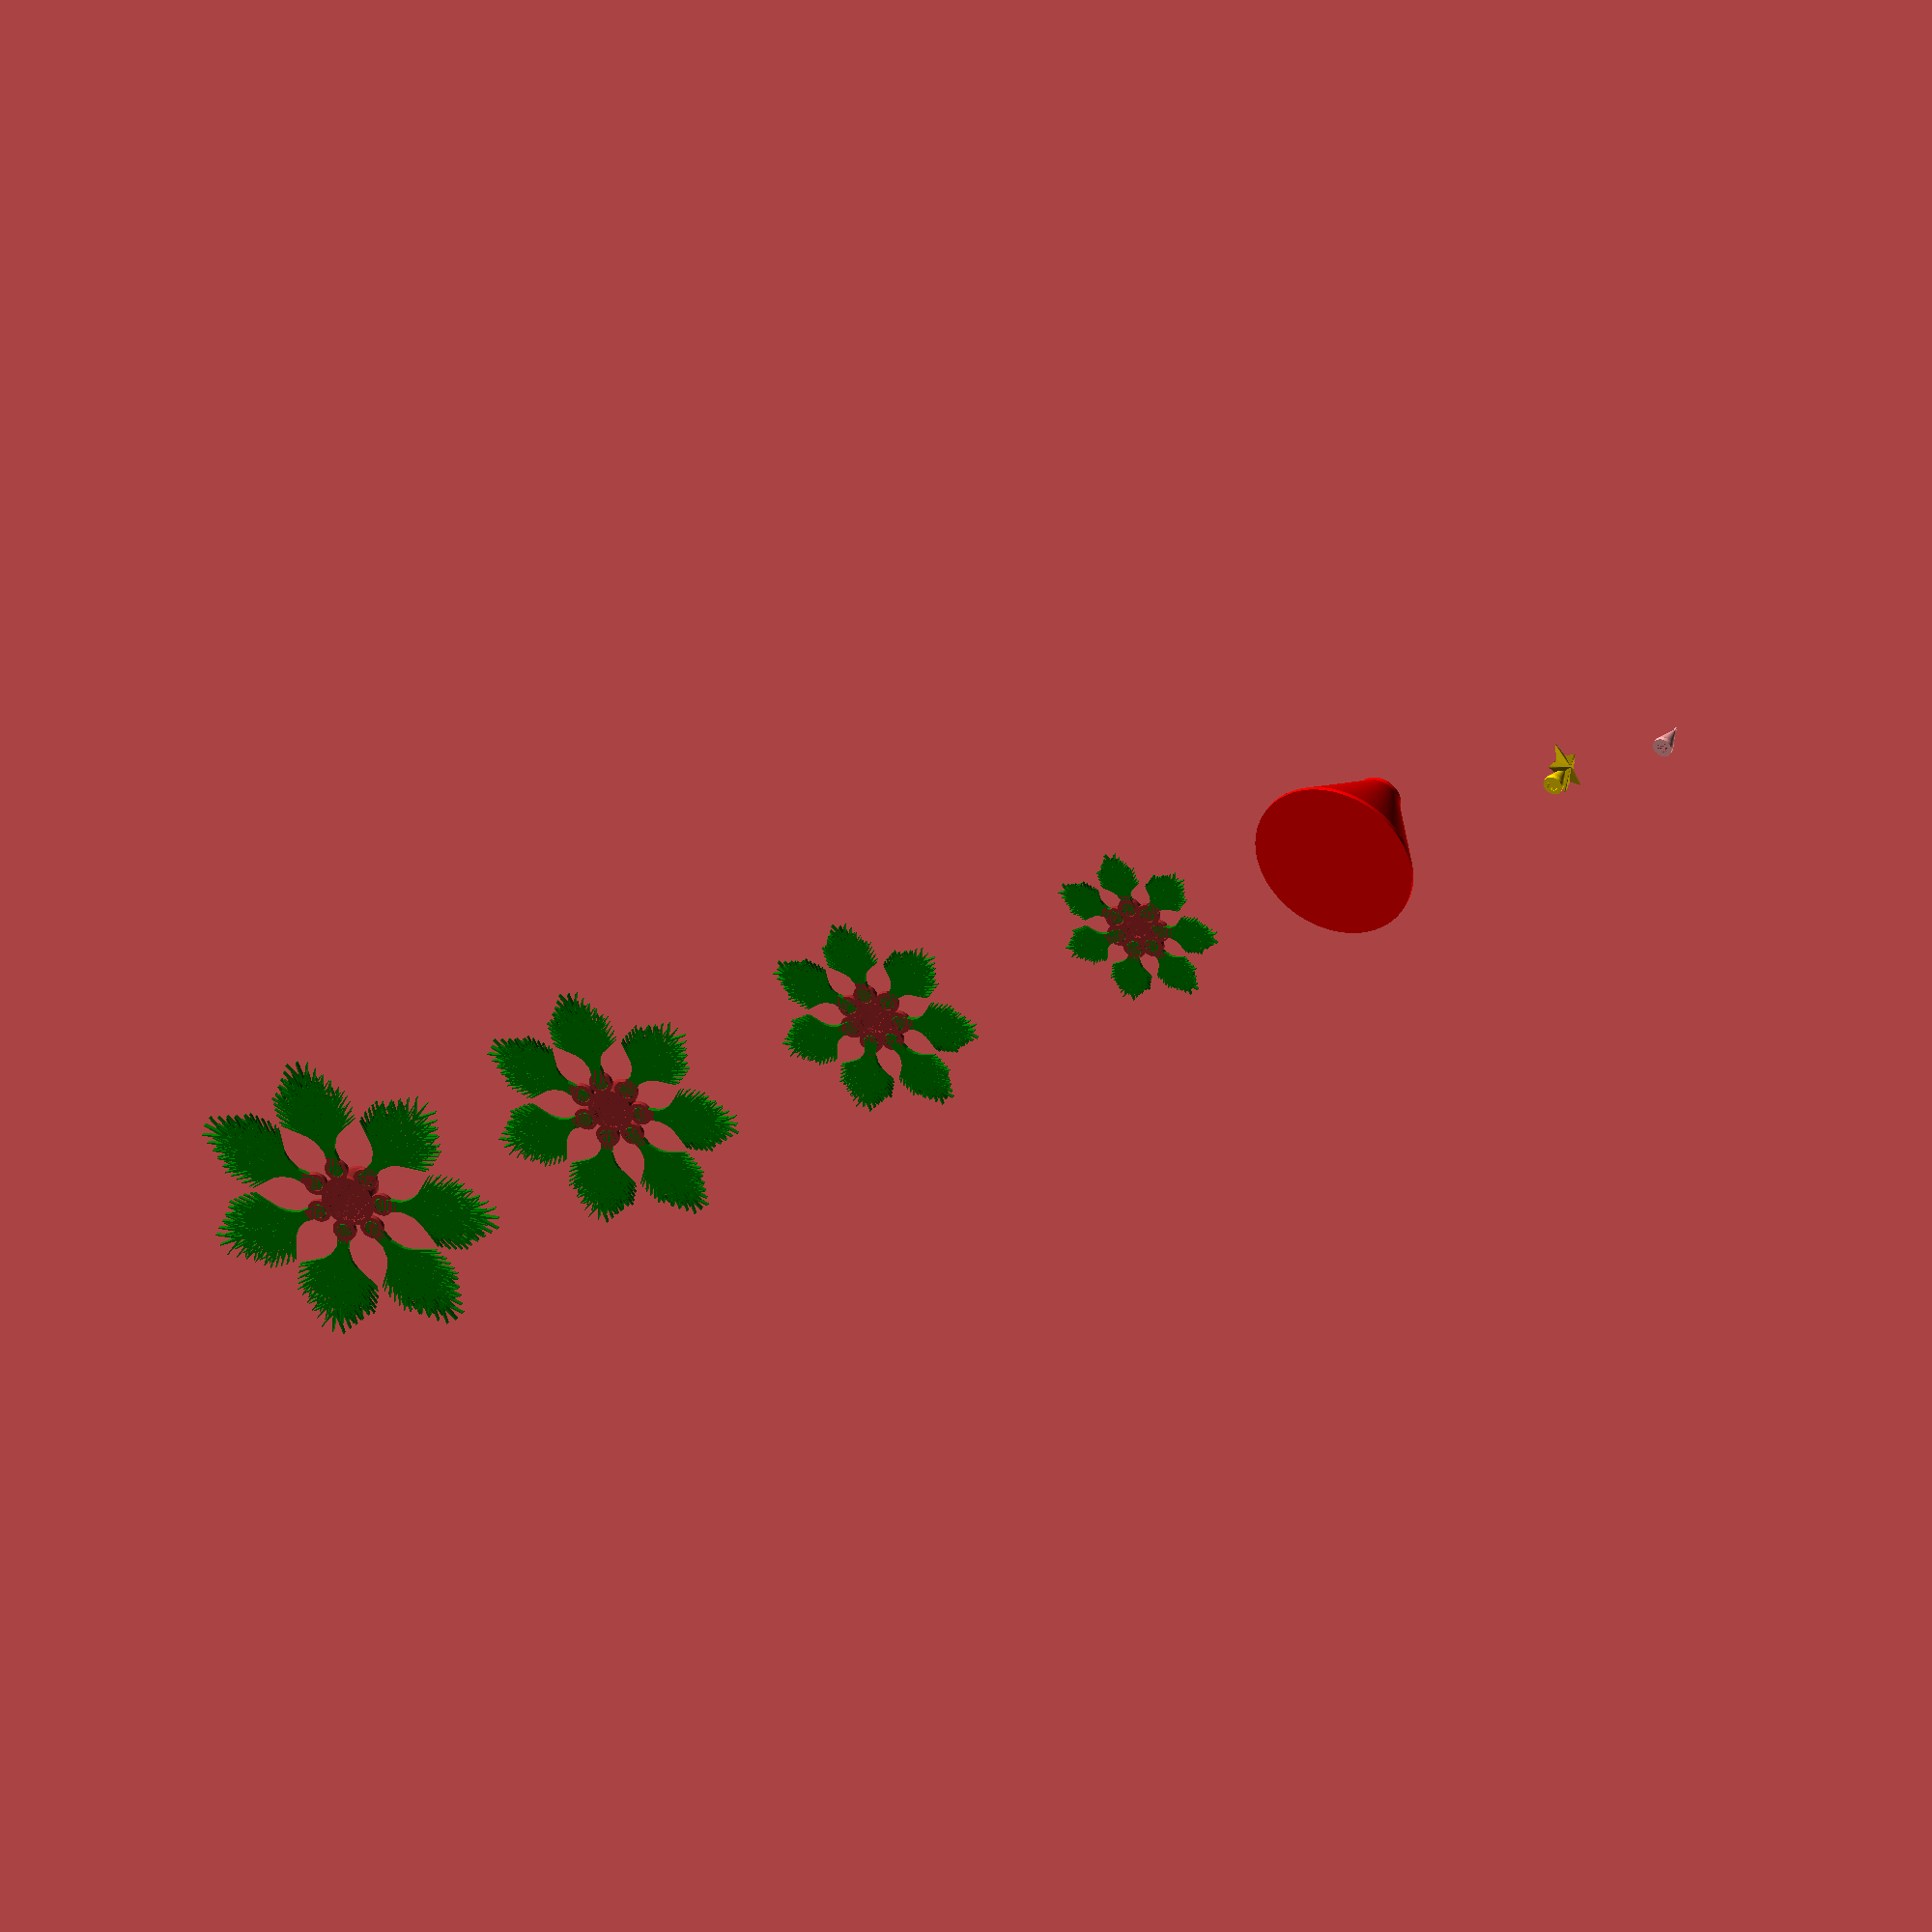
<openscad>
$fs = 0.1;
$fa = 1.0;

base_width = 5.0;
base_length = 50;
thickness = 1.6;
branch_angle = 26.0;
scale_factor = 0.75;
branch_depth = 6;
clearance = 0.2;

trunk_radius = 10.0;
branches_per_ring = 7;
ring_spacer_height = 10.0;
trunk_radius_modifier = thickness;

star_radius = 10.0;

smallest_branch = thickness/2;
nub_size = thickness;

module leaf(depth, length, width, angle) {
    thickness_scaler = depth / branch_depth;
    current_thickness = thickness * thickness_scaler;
    if (current_thickness >= smallest_branch) {
        linear_extrude(current_thickness) hull() {
            circle(d=width);
            translate([length - width, 0, 0]) circle(d=smallest_branch/2);
        }
    }
    if (depth > 0) {
        length_unit = length / (depth + 1);
        for (i=[1:depth]) {
            local_scale_factor = scale_factor * (depth - i + 1) / (depth + 1);
            if (width * local_scale_factor > smallest_branch) {
                translate([length_unit * i, 0, 0]) rotate([0, 0, angle]) leaf(depth - 1, length*local_scale_factor, width*local_scale_factor, angle*scale_factor);
                translate([length_unit * i, 0, 0]) rotate([0, 0, -angle]) leaf(depth - 1, length*local_scale_factor, width*local_scale_factor, angle*scale_factor);
            }
        }
    }
}

module branch(depth, length, width, angle) {
    translate([0, 0, -thickness/2]) union() {
        leaf(depth, length, width, angle);
        hull() {
            translate([0, width/2, thickness/2]) sphere(d=nub_size);
            translate([0, -width/2, thickness/2]) sphere(d=nub_size);
        }
    }
}

module bracket(width) {
    r = width/2;
    h = thickness/2;
    cup_radius = sqrt(r*r+h*h)+clearance;
    cube_size = cup_radius * 2;
    mouth_gap = width+clearance;
    difference() {
        //outer profile
        sphere(cup_radius+nub_size);
        // inner profile
        sphere(cup_radius);
        //nub cutouts
        translate([0, width/2, 0]) sphere(d=nub_size+clearance);
        translate([0, -width/2, 0]) sphere(d=nub_size+clearance);
        // shave top and bottom
        translate([-cube_size, -cube_size, thickness/2]) cube(cube_size*2);
        mirror([0, 0, 1]) translate([-cube_size, -cube_size, thickness/2]) cube(cube_size*2);
        //cut out middle
        translate([0, -mouth_gap/2, -thickness/2]) cube([mouth_gap, mouth_gap, thickness]);
    }
}

module trunk_cylinder(radius) {
    difference() {
        union() {
            cylinder(h=thickness, r=radius);
            translate([0, 0, thickness]) cylinder(h=ring_spacer_height, r1=radius, r2=radius-thickness-trunk_radius_modifier);
            translate([0, 0, thickness+ring_spacer_height]) cylinder(h=thickness, r=radius-thickness-trunk_radius_modifier);
        }
        cylinder(h=thickness, r=radius-thickness+clearance/2);
        translate([0, 0, thickness]) cylinder(h=ring_spacer_height, r1=radius-thickness+clearance/2, r2=radius-thickness*2-trunk_radius_modifier+clearance/2);
        translate([0, 0, thickness+ring_spacer_height]) cylinder(h=thickness, r=radius-thickness*2-trunk_radius_modifier+clearance/2);
    }
}

module trunk_ring(radius, width, length) {
    color("brown") trunk_cylinder(radius);
    r = width/2;
    h = thickness/2;
    cup_radius = sqrt(r*r+h*h)+clearance;
    for (angle=[0:360/branches_per_ring:359.9]) {
        rotate([0, 0, angle]) translate([radius + cup_radius + clearance/2, 0, thickness/2]) {
            color("green") branch(branch_depth, length, width, branch_angle);
            color("brown") bracket(base_width);
        }
    }
}

module round_off(r) {
   offset(r = r) {
     offset(delta = -r) {
       children();
     }
   }
}

module star() {
    star_points = [
        for (angle=[0:36:359]) [
            star_radius * (angle % 72 == 0 ? 1.0 : 0.5) * cos(angle),
            star_radius * (angle % 72 == 0 ? 1.0 : 0.5) * sin(angle)
        ]
    ];
    translate([0, 0, ring_spacer_height+thickness]) rotate([0, -90, 0]) union() {
        linear_extrude(height = star_radius/4, scale = 0.0) round_off(thickness/4) polygon(star_points);
        mirror([0, 0, 1]) linear_extrude(height = star_radius/4, scale = 0.0) round_off(thickness/4) polygon(star_points);
    }
    trunk_cylinder(trunk_radius-trunk_radius_modifier*4);
}

//rings
for (radius=[trunk_radius:-trunk_radius_modifier:base_width]) {
    translate([radius*base_length*1.5, 0, 0]) trunk_ring(radius, base_width, radius*5);
}
//base
color("red") translate([300, 0, 0]) union() {
    cylinder(h=thickness, r=trunk_radius*3);
    translate([0, 0, thickness]) cylinder(h=ring_spacer_height*4, r1=trunk_radius*3, r2=trunk_radius-thickness);
    translate([0, 0, thickness+ring_spacer_height*4]) cylinder(h=thickness, r=trunk_radius-thickness);
}
color("gold") translate([200, 0, 0]) star();
translate([150, 0, 0]) trunk_cylinder(trunk_radius-trunk_radius_modifier*4);
</openscad>
<views>
elev=325.4 azim=32.9 roll=202.0 proj=o view=wireframe
</views>
